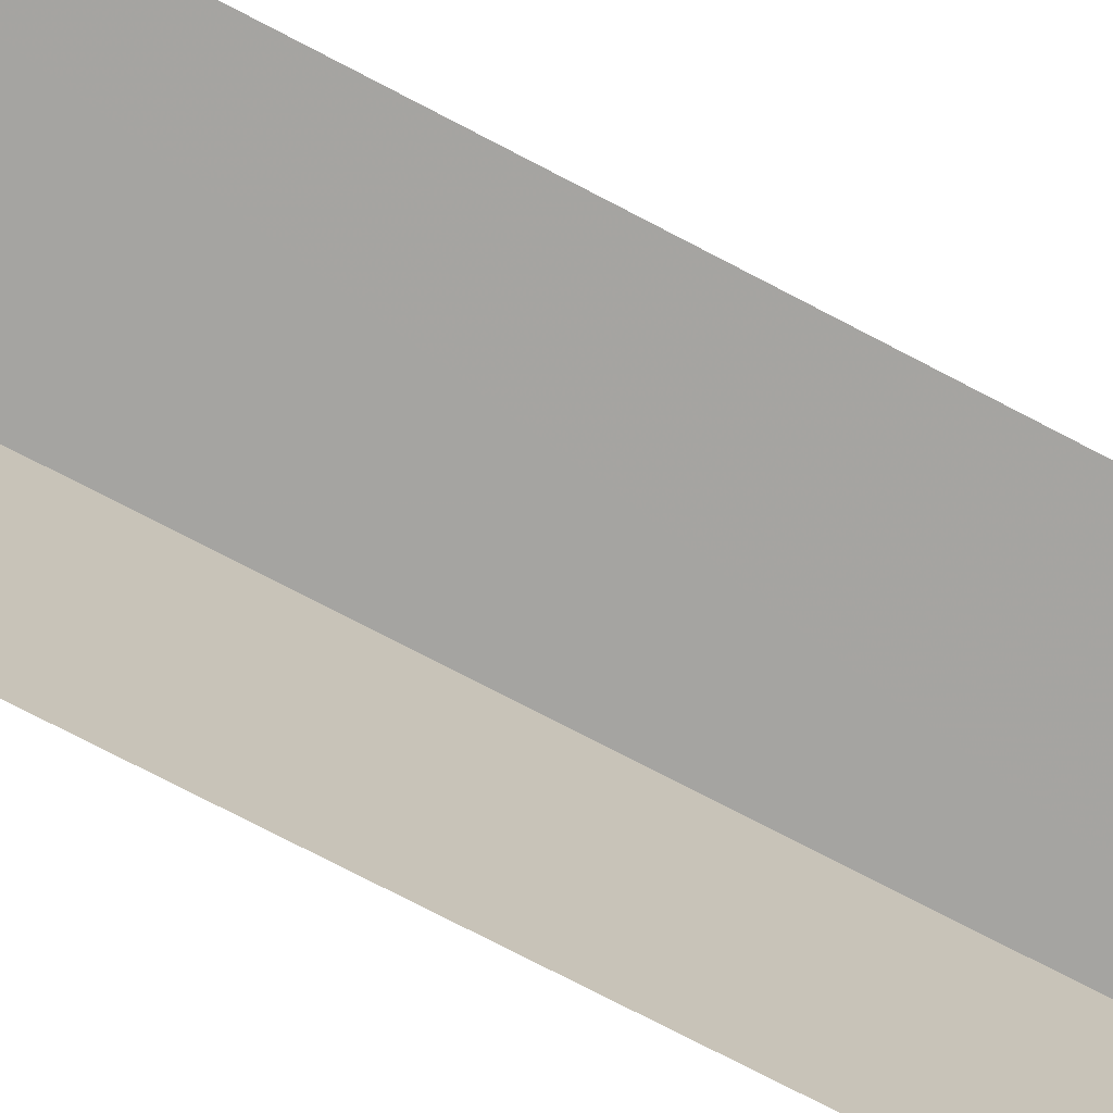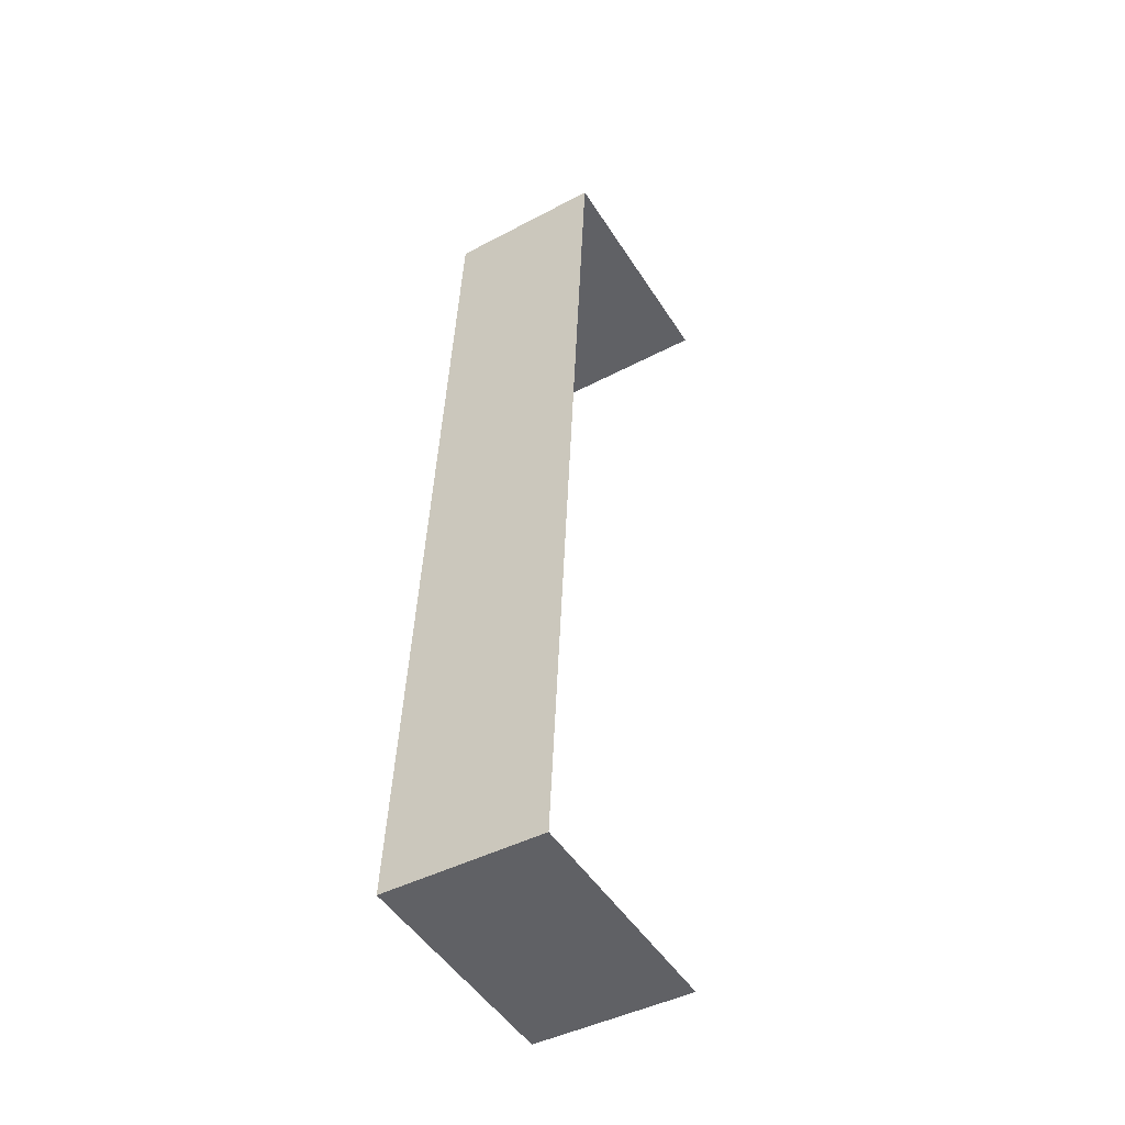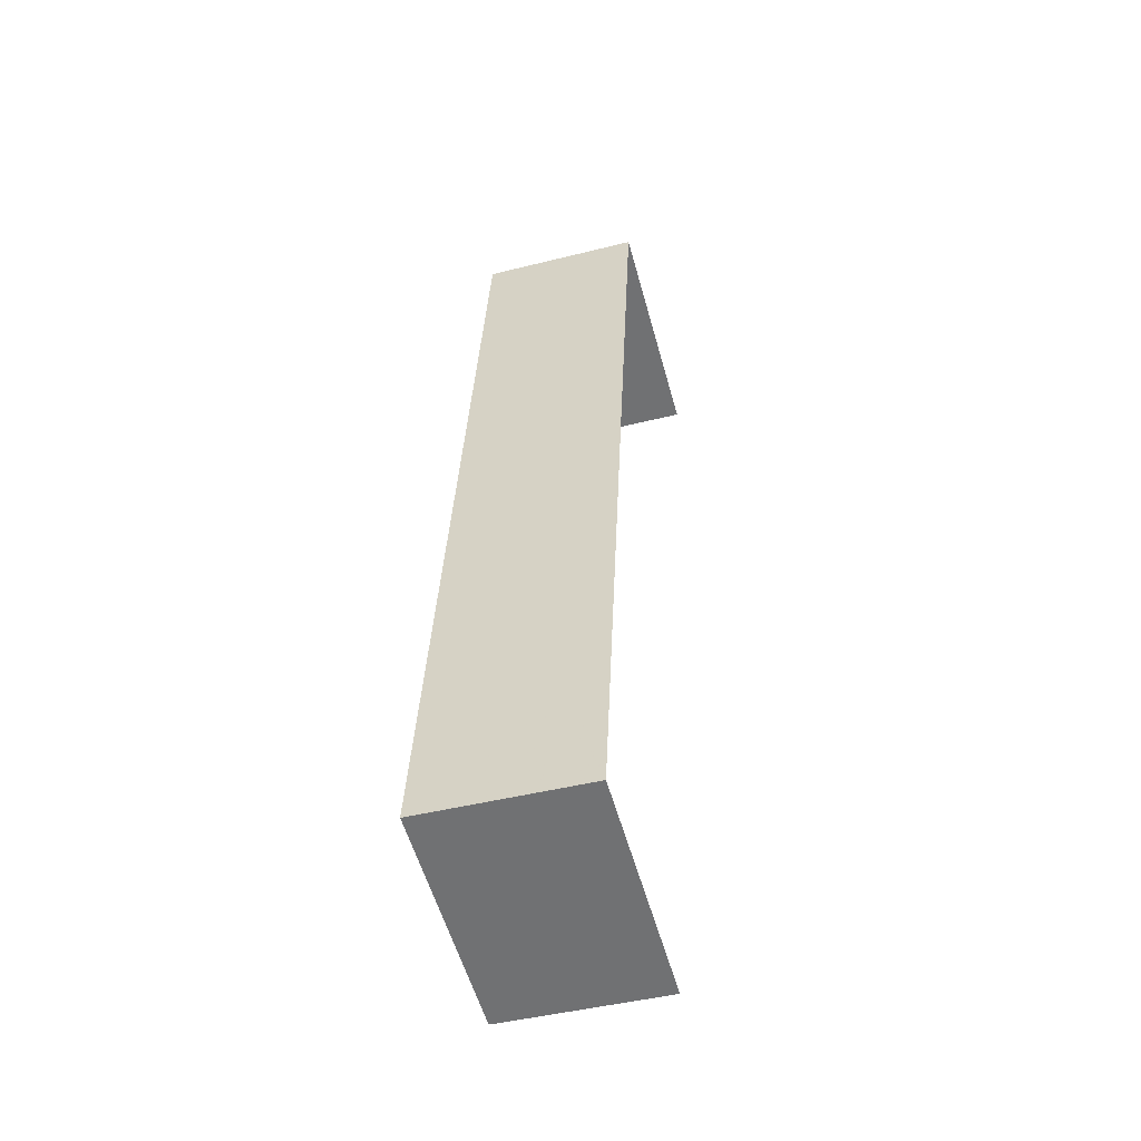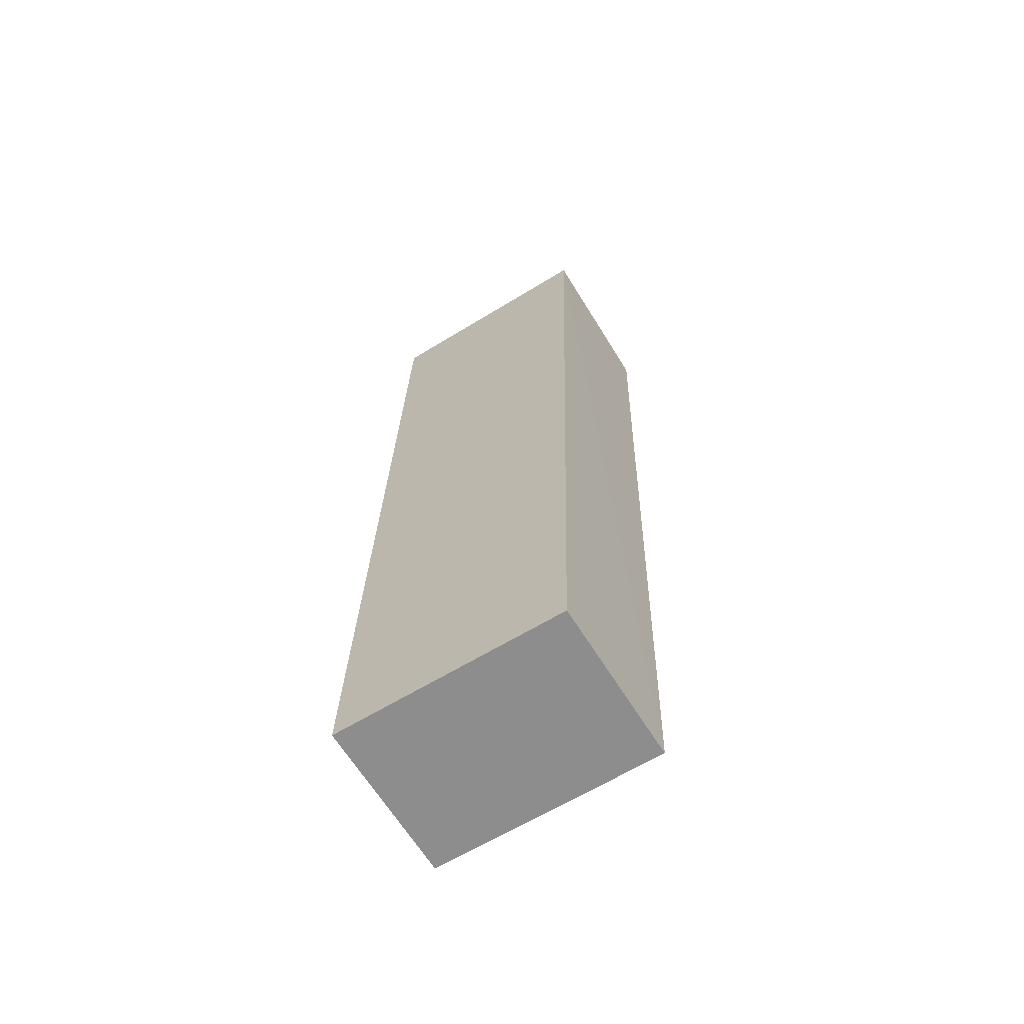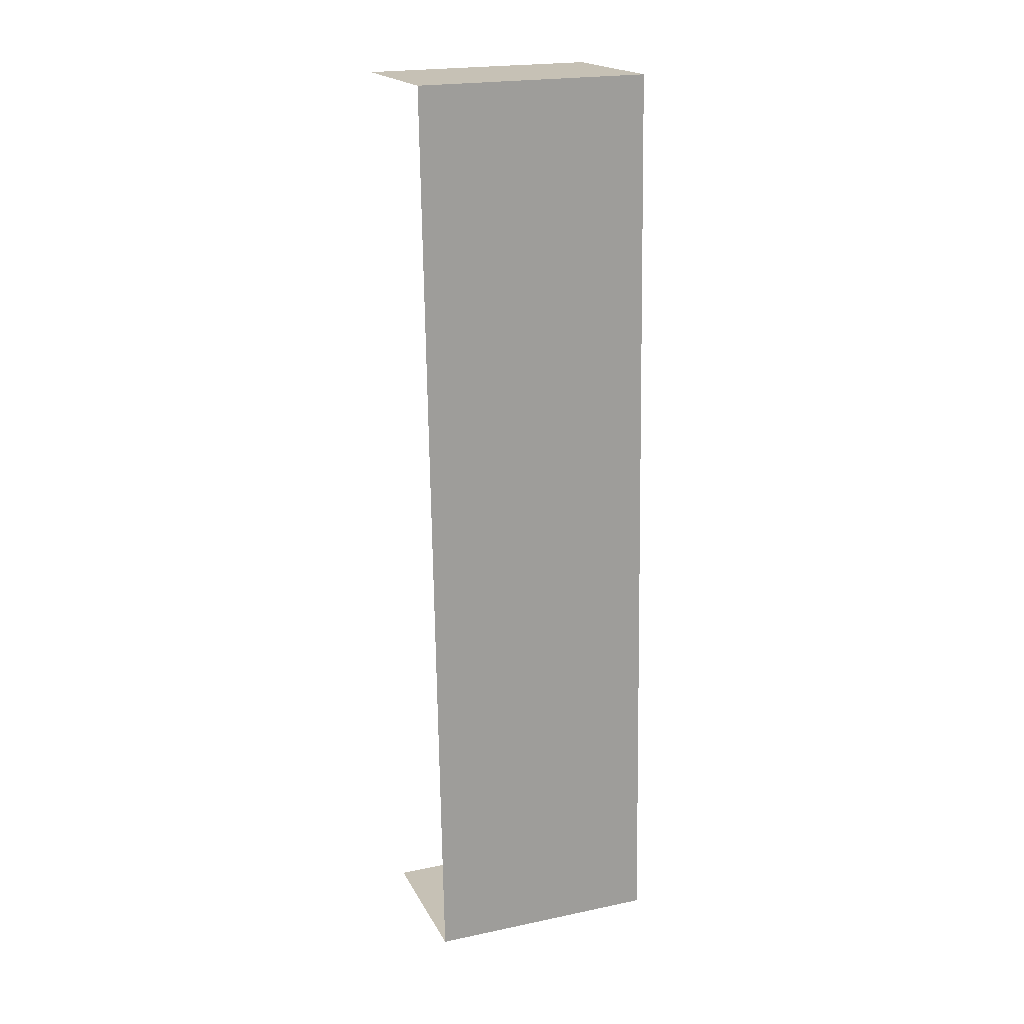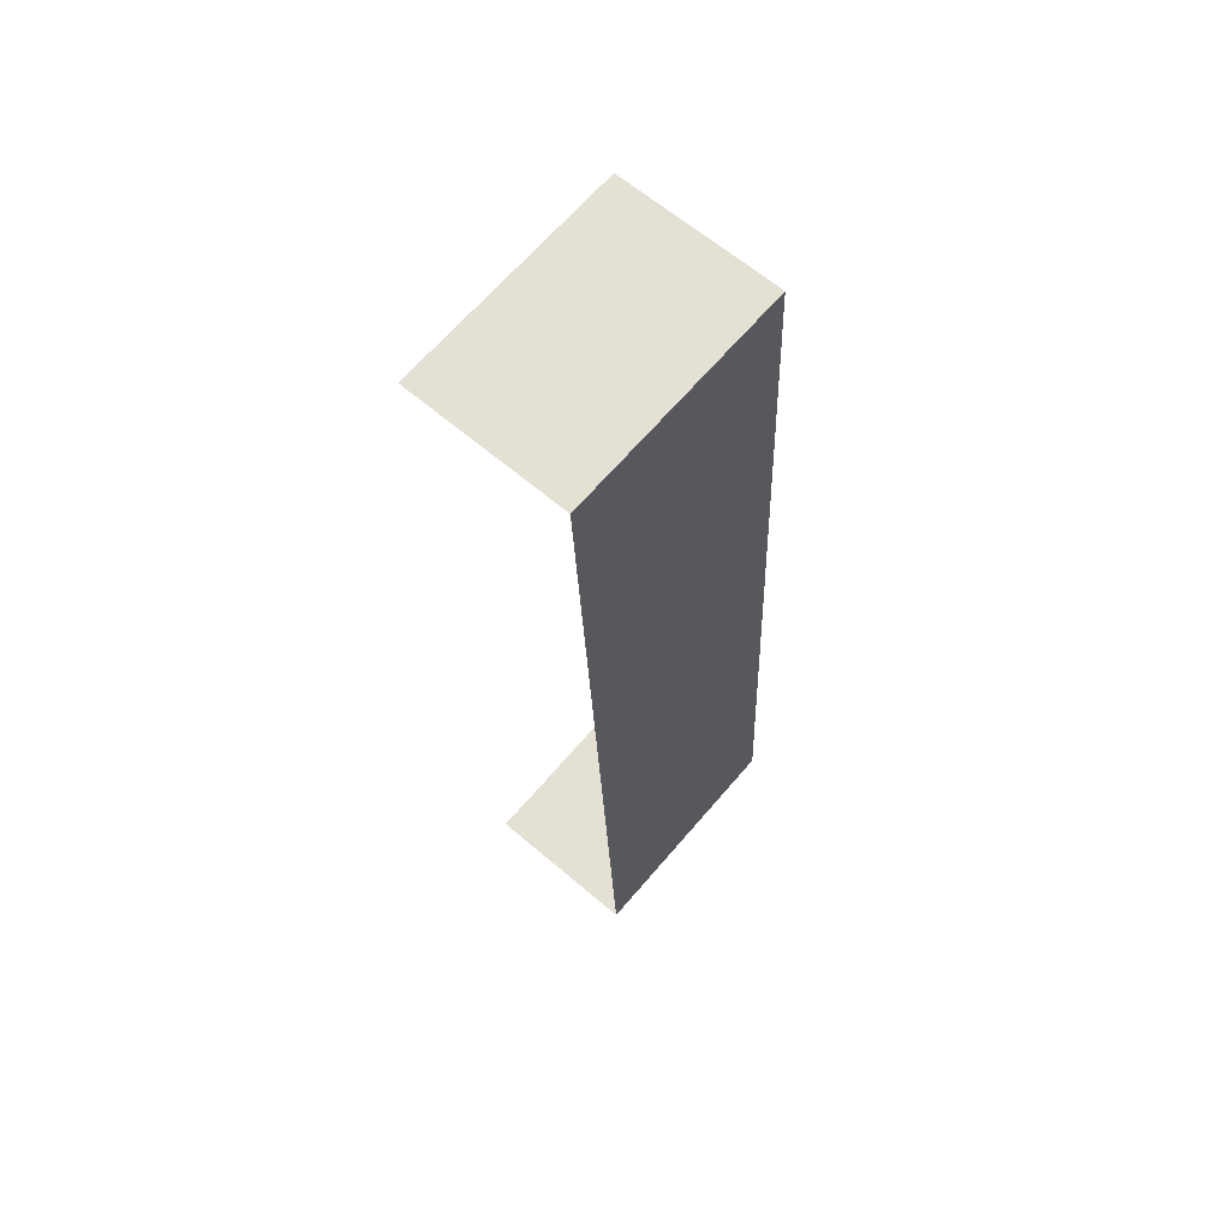
<metadata>
{"format":"obj","ext":"obj","renderer":"f3d","projection":"perspective","resolution":1024,"background":"white","views":[{"elev":-73.4,"azim":59.7,"up":"+Z"},{"elev":-49.5,"azim":31.3,"up":"+Y"},{"elev":-56.1,"azim":15.6,"up":"+Y"},{"elev":-62.8,"azim":-58.1,"up":"+Y"},{"elev":21.4,"azim":-110.1,"up":"+Y"},{"elev":66.7,"azim":-139.4,"up":"+Y"}]}
</metadata>
<code>
v -3.737e+05 -1.038e+05 26.61
v -3.737e+05 -1.038e+05 26.61
v -3.737e+05 -1.038e+05 26.61
v -3.737e+05 -1.038e+05 26.61
v -3.737e+05 -1.038e+05 33.07
v -3.737e+05 -1.038e+05 33.07
v -3.737e+05 -1.038e+05 33.07
v -3.737e+05 -1.038e+05 33.07
f 1 2 3
f 4 1 3
f 6 1 4
f 6 5 1
f 5 6 7
f 8 5 7
f 8 3 2
f 8 7 3
f 6 4 3
f 7 6 3
f 8 2 1
f 5 8 1

</code>
